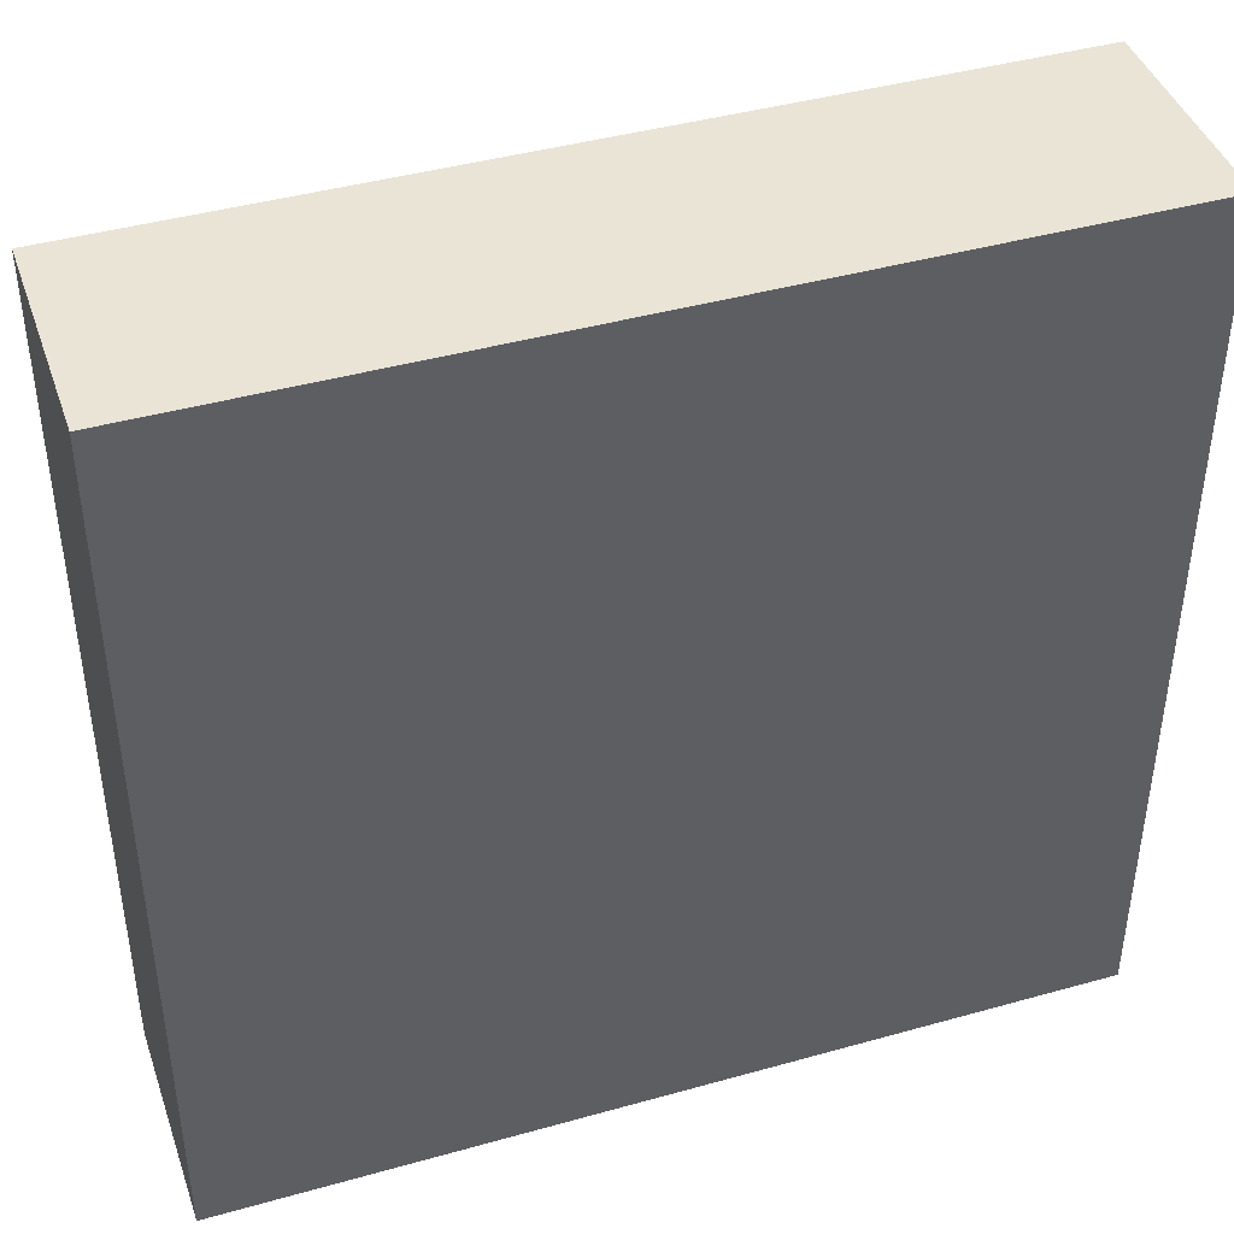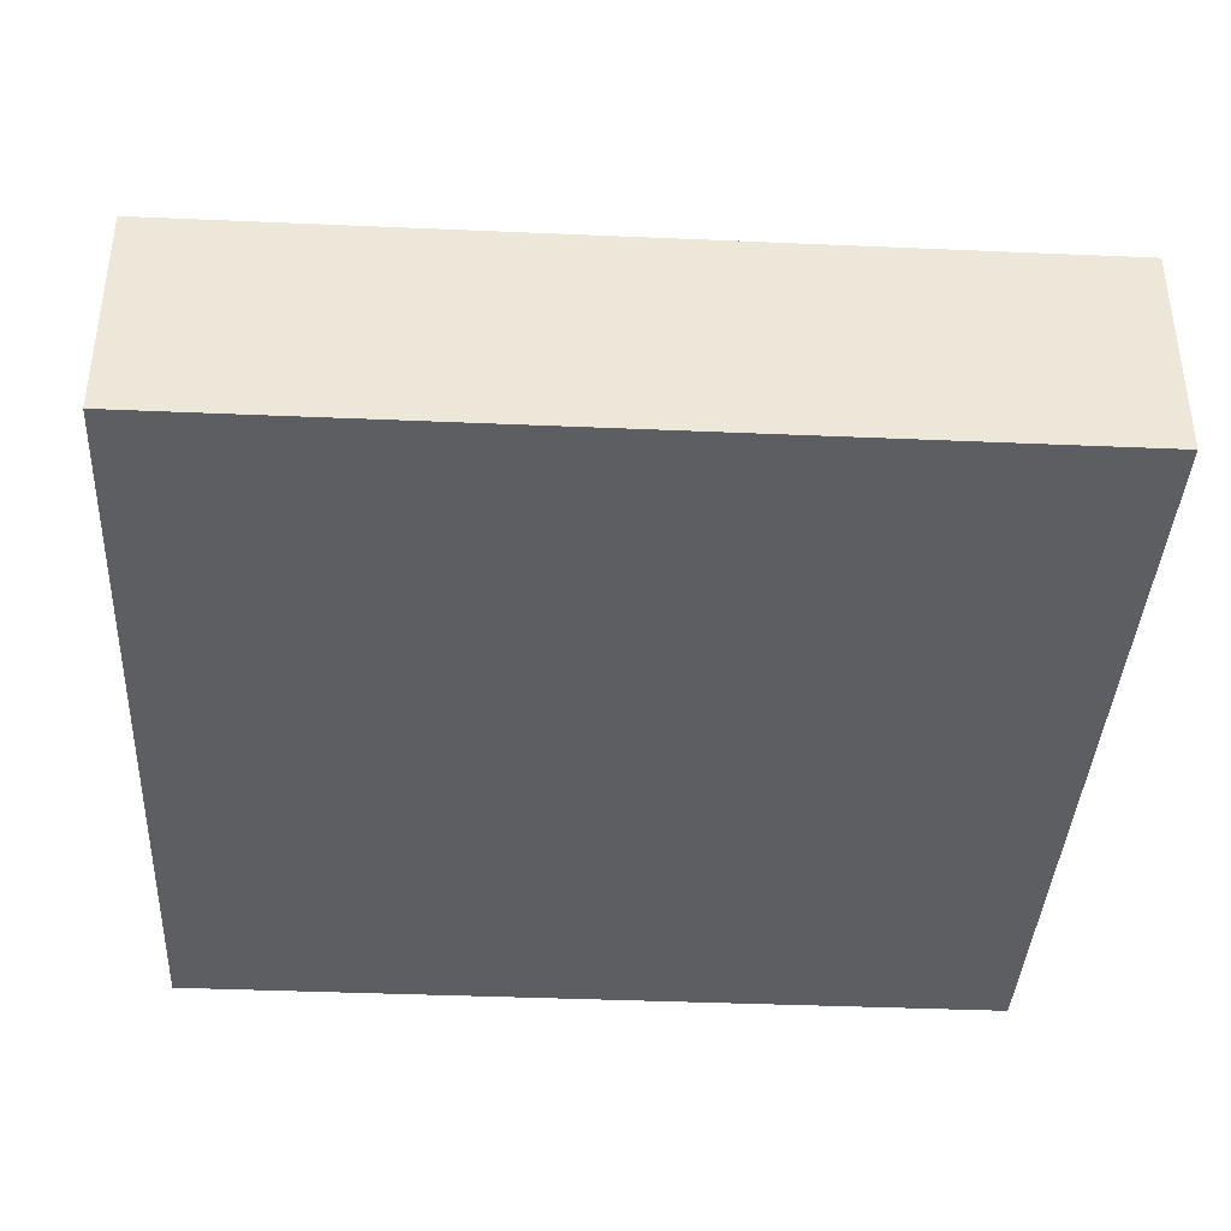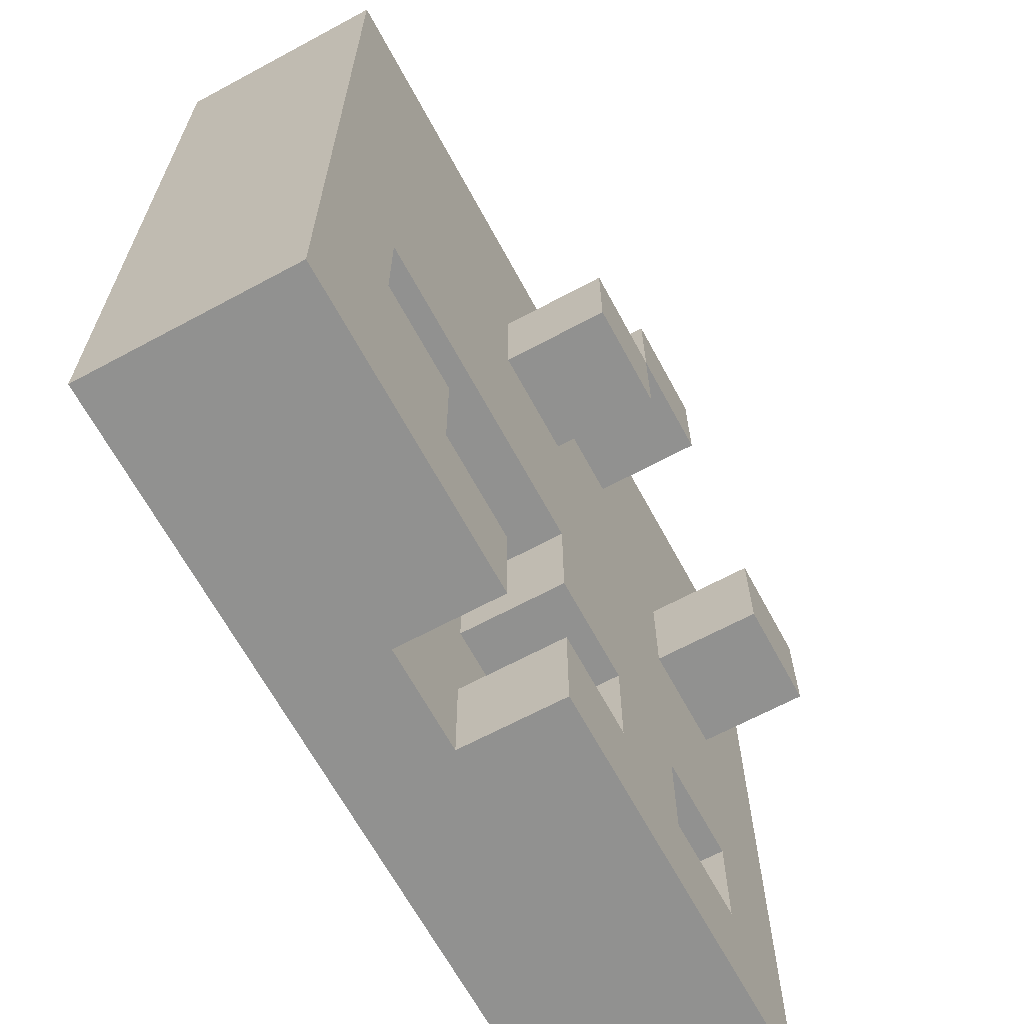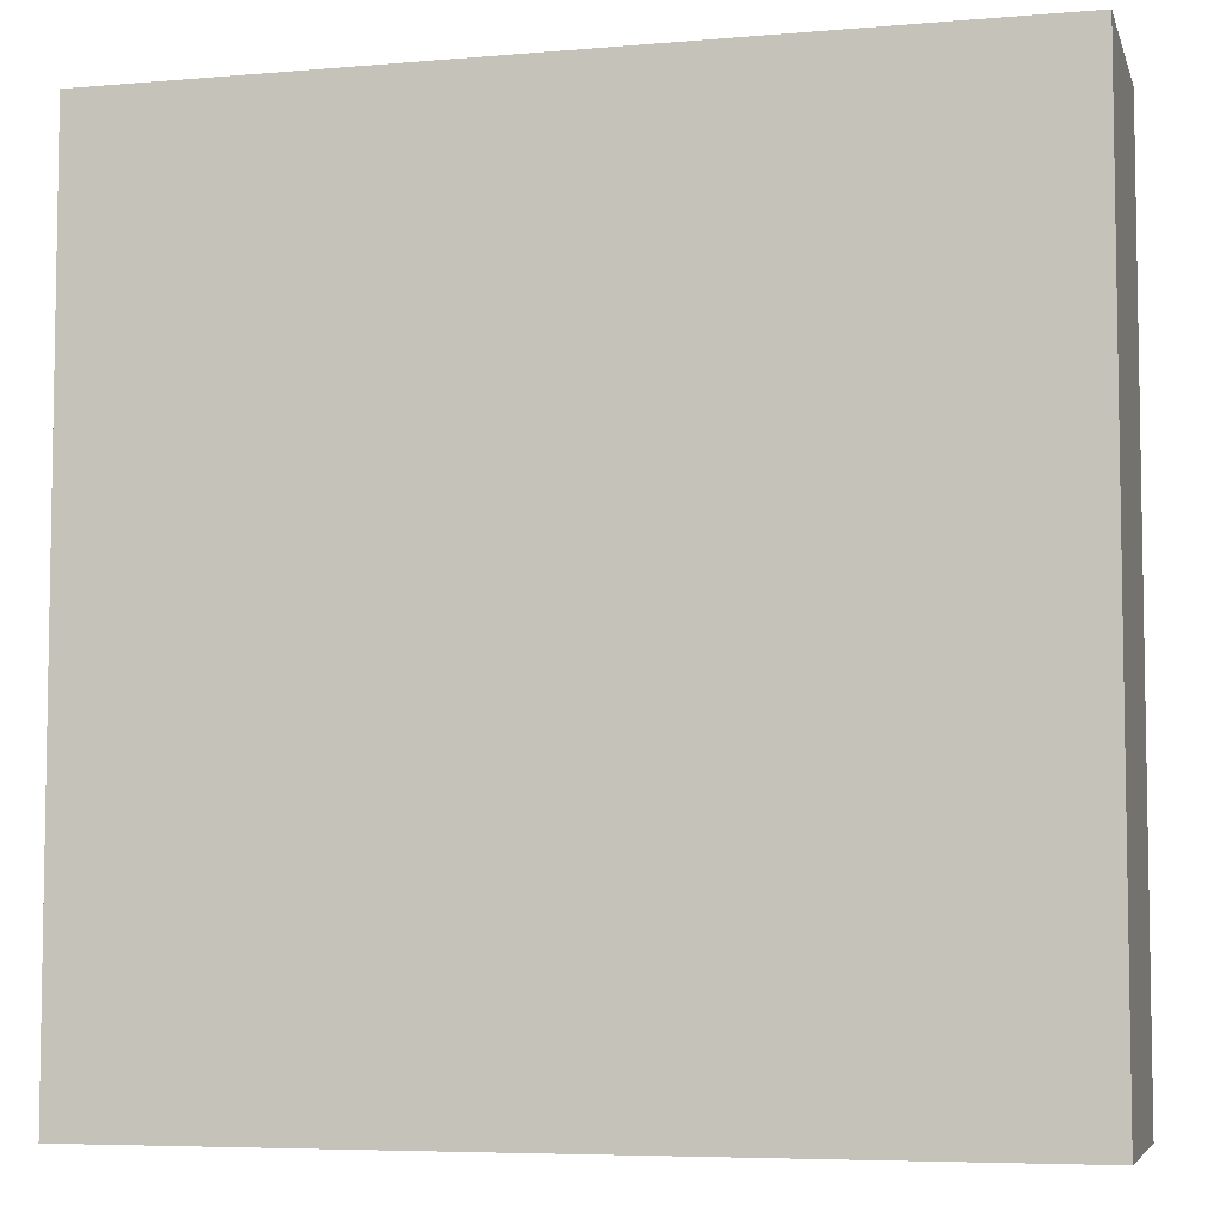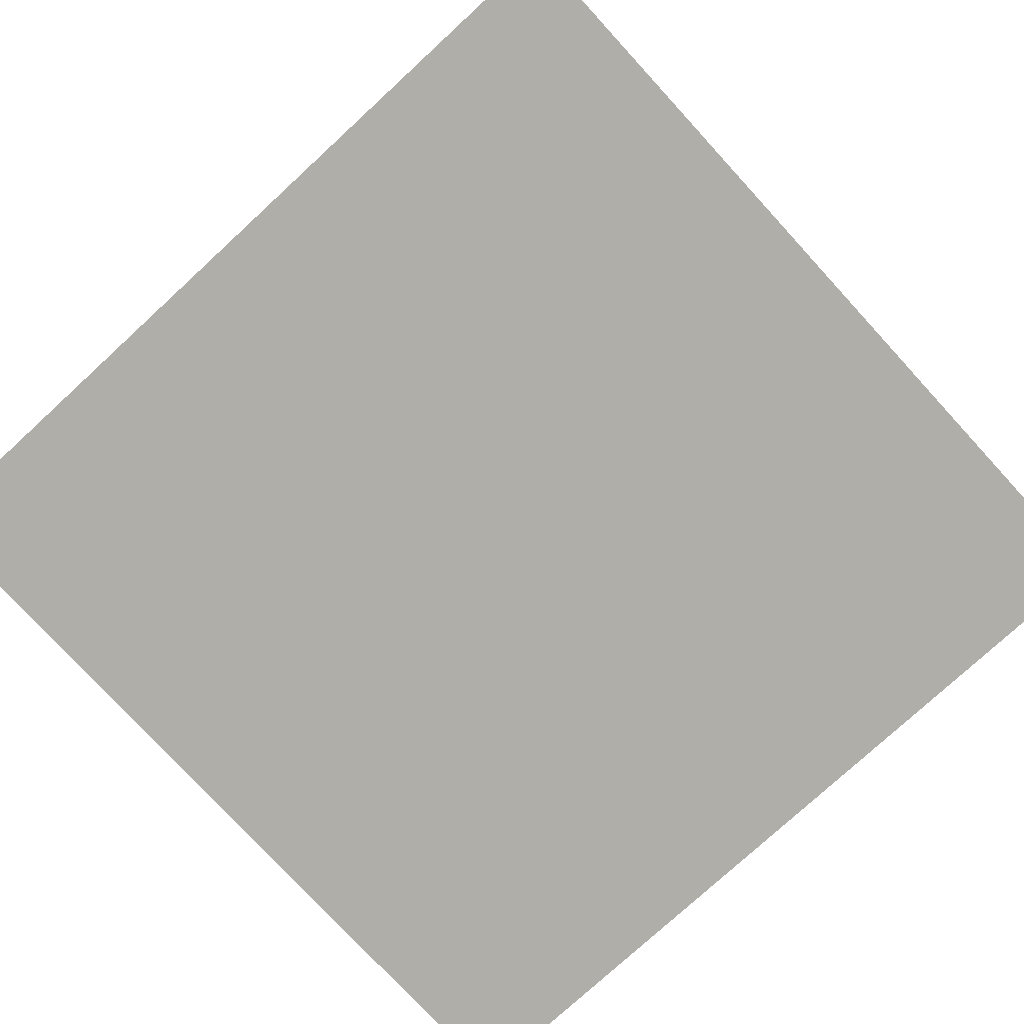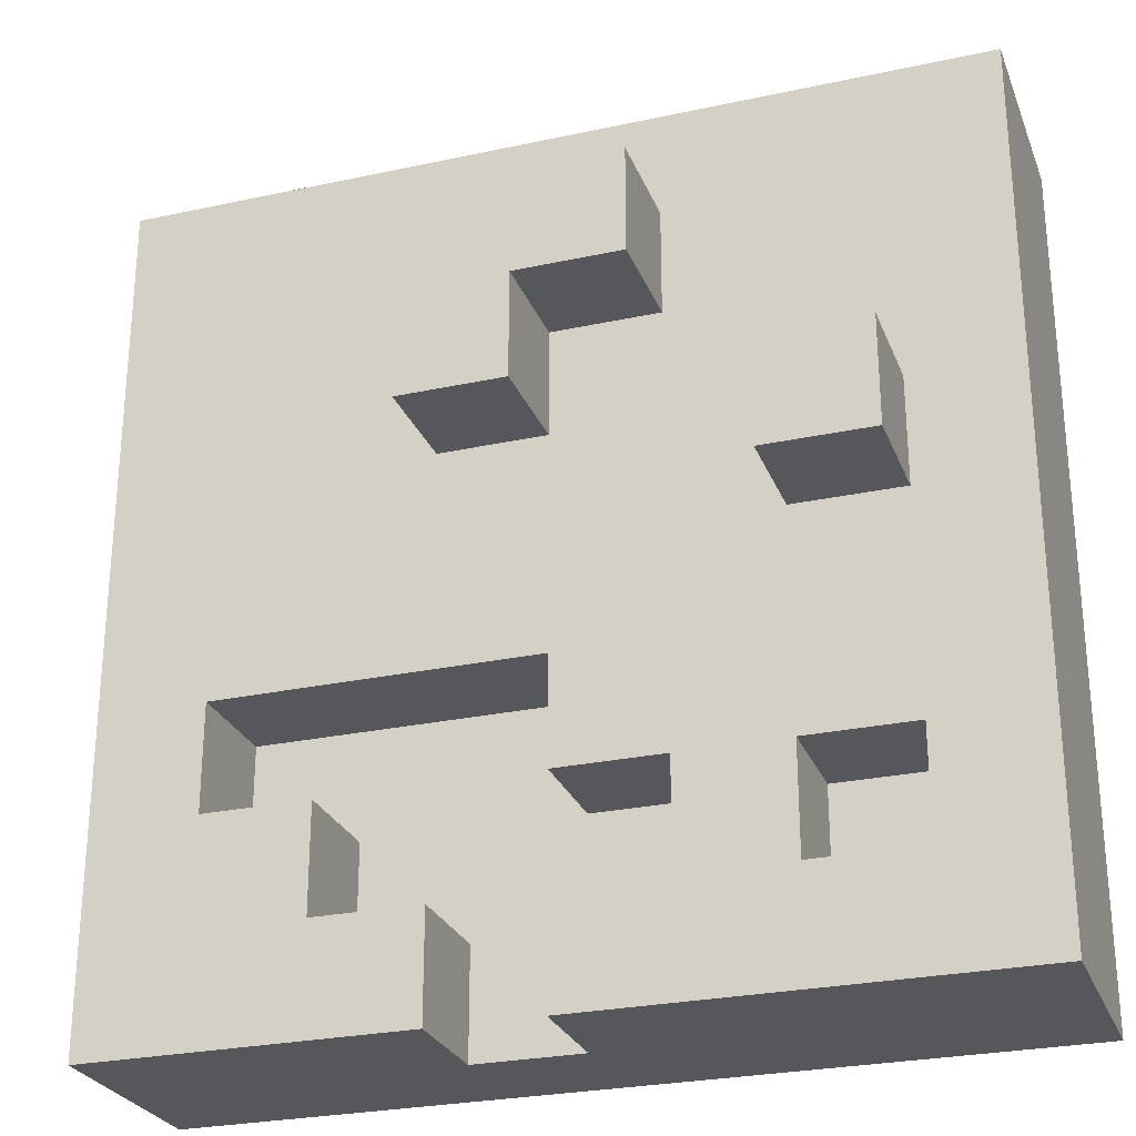
<metadata>
{"format":"obj","ext":"obj","renderer":"f3d","projection":"perspective","resolution":1024,"background":"white","views":[{"elev":42.6,"azim":-18.5,"up":"+Z"},{"elev":-38.8,"azim":86.9,"up":"+Y"},{"elev":-65.9,"azim":118.4,"up":"+Z"},{"elev":-6.0,"azim":14.4,"up":"+Z"},{"elev":-77.5,"azim":42.6,"up":"+Y"},{"elev":-26.9,"azim":-161.4,"up":"+Z"}]}
</metadata>
<code>
o
v 0 2 0
v 0 2 -0.8
v 0 2.1 0
v 0 2.1 -0.8
v 0 2.2 0
v 0 2.2 -0.8
v 0.1 2.2 -0.3
v 0.1 2.2 -0.4
v 0.1 2.3 -0.3
v 0.1 2.3 -0.4
v 0.2 2.1 -0.6
v 0.2 2.1 -0.7
v 0.2 2.2 -0.6
v 0.2 2.2 -0.7
v 0.3 2.2 -0.1
v 0.3 2.2 -0.2
v 0.3 2.3 -0.1
v 0.3 2.3 -0.2
v 0.4 2.2 -0.2
v 0.4 2.2 -0.3
v 0.4 2.3 -0.2
v 0.4 2.3 -0.3
v 0.5 2.1 -0.7
v 0.5 2.1 -0.8
v 0.5 2.2 -0.7
v 0.5 2.2 -0.8
v 0.6 2.1 -0.6
v 0.6 2.1 -0.7
v 0.6 2.2 -0.6
v 0.6 2.2 -0.7
v 0.7 2.1 -0.5
v 0.7 2.1 -0.6
v 0.7 2.2 -0.5
v 0.7 2.2 -0.6
v 0.1 2.1 -0.6
v 0.1 2.1 -0.7
v 0.1 2.2 -0.6
v 0.1 2.2 -0.7
v 0.2 2.2 -0.3
v 0.2 2.2 -0.4
v 0.2 2.3 -0.3
v 0.2 2.3 -0.4
v 0.3 2.1 -0.6
v 0.3 2.1 -0.7
v 0.3 2.2 -0.6
v 0.3 2.2 -0.7
v 0.4 2.1 -0.5
v 0.4 2.1 -0.6
v 0.4 2.1 -0.7
v 0.4 2.1 -0.8
v 0.4 2.2 -0.1
v 0.4 2.2 -0.2
v 0.4 2.2 -0.5
v 0.4 2.2 -0.6
v 0.4 2.2 -0.7
v 0.4 2.2 -0.8
v 0.4 2.3 -0.1
v 0.4 2.3 -0.2
v 0.5 2.2 -0.2
v 0.5 2.2 -0.3
v 0.5 2.3 -0.2
v 0.5 2.3 -0.3
v 0.8 2 0
v 0.8 2 -0.8
v 0.8 2.1 0
v 0.8 2.1 -0.8
v 0.8 2.2 0
v 0.8 2.2 -0.8
v 0 2 0
v 0 2.1 0
v 0 2.2 0
v 0.8 2 0
v 0.8 2.1 0
v 0.8 2.2 0
v 0.3 2.2 -0.1
v 0.3 2.3 -0.1
v 0.4 2.2 -0.1
v 0.4 2.3 -0.1
v 0.4 2.2 -0.2
v 0.4 2.3 -0.2
v 0.5 2.2 -0.2
v 0.5 2.3 -0.2
v 0.1 2.2 -0.3
v 0.1 2.3 -0.3
v 0.2 2.2 -0.3
v 0.2 2.3 -0.3
v 0.6 2.1 -0.6
v 0.6 2.2 -0.6
v 0.7 2.1 -0.6
v 0.7 2.2 -0.6
v 0.1 2.1 -0.7
v 0.1 2.2 -0.7
v 0.2 2.1 -0.7
v 0.2 2.2 -0.7
v 0.3 2.1 -0.7
v 0.3 2.2 -0.7
v 0.4 2.1 -0.7
v 0.4 2.2 -0.7
v 0.5 2.1 -0.7
v 0.5 2.2 -0.7
v 0.6 2.1 -0.7
v 0.6 2.2 -0.7
v 0.3 2.2 -0.2
v 0.3 2.3 -0.2
v 0.4 2.2 -0.2
v 0.4 2.3 -0.2
v 0.4 2.2 -0.3
v 0.4 2.3 -0.3
v 0.5 2.2 -0.3
v 0.5 2.3 -0.3
v 0.1 2.2 -0.4
v 0.1 2.3 -0.4
v 0.2 2.2 -0.4
v 0.2 2.3 -0.4
v 0.4 2.1 -0.5
v 0.4 2.2 -0.5
v 0.5 2.1 -0.5
v 0.6 2.1 -0.5
v 0.7 2.1 -0.5
v 0.7 2.2 -0.5
v 0.1 2.1 -0.6
v 0.1 2.2 -0.6
v 0.2 2.1 -0.6
v 0.2 2.2 -0.6
v 0.3 2.1 -0.6
v 0.3 2.2 -0.6
v 0.4 2.1 -0.6
v 0.4 2.2 -0.6
v 0 2 -0.8
v 0 2.1 -0.8
v 0 2.2 -0.8
v 0.4 2.1 -0.8
v 0.4 2.2 -0.8
v 0.5 2.1 -0.8
v 0.5 2.2 -0.8
v 0.8 2 -0.8
v 0.8 2.1 -0.8
v 0.8 2.2 -0.8
v 0 2 0
v 0.8 2 0
v 0.1 2 -0.1
v 0.2 2 -0.1
v 0.6 2 -0.1
v 0.7 2 -0.1
v 0.1 2 -0.2
v 0.2 2 -0.2
v 0.3 2 -0.2
v 0.4 2 -0.2
v 0.5 2 -0.2
v 0.6 2 -0.2
v 0.7 2 -0.2
v 0.1 2 -0.3
v 0.2 2 -0.3
v 0.5 2 -0.3
v 0.7 2 -0.3
v 0.1 2 -0.4
v 0.2 2 -0.4
v 0.4 2 -0.4
v 0.5 2 -0.4
v 0.1 2 -0.5
v 0.2 2 -0.5
v 0.3 2 -0.5
v 0.4 2 -0.5
v 0.5 2 -0.5
v 0.6 2 -0.5
v 0.1 2 -0.6
v 0.2 2 -0.6
v 0.3 2 -0.6
v 0.4 2 -0.6
v 0.5 2 -0.6
v 0.6 2 -0.6
v 0.1 2 -0.7
v 0.2 2 -0.7
v 0.3 2 -0.7
v 0 2 -0.8
v 0.8 2 -0.8
v 0.4 2.1 -0.5
v 0.5 2.1 -0.5
v 0.6 2.1 -0.5
v 0.7 2.1 -0.5
v 0.1 2.1 -0.6
v 0.2 2.1 -0.6
v 0.3 2.1 -0.6
v 0.4 2.1 -0.6
v 0.5 2.1 -0.6
v 0.6 2.1 -0.6
v 0.7 2.1 -0.6
v 0.1 2.1 -0.7
v 0.2 2.1 -0.7
v 0.3 2.1 -0.7
v 0.4 2.1 -0.7
v 0.5 2.1 -0.7
v 0.6 2.1 -0.7
v 0.4 2.1 -0.8
v 0.5 2.1 -0.8
v 0 2.2 0
v 0.8 2.2 0
v 0.3 2.2 -0.1
v 0.4 2.2 -0.1
v 0.3 2.2 -0.2
v 0.4 2.2 -0.2
v 0.5 2.2 -0.2
v 0.1 2.2 -0.3
v 0.2 2.2 -0.3
v 0.4 2.2 -0.3
v 0.5 2.2 -0.3
v 0.1 2.2 -0.4
v 0.2 2.2 -0.4
v 0.4 2.2 -0.5
v 0.7 2.2 -0.5
v 0.1 2.2 -0.6
v 0.2 2.2 -0.6
v 0.3 2.2 -0.6
v 0.4 2.2 -0.6
v 0.6 2.2 -0.6
v 0.7 2.2 -0.6
v 0.1 2.2 -0.7
v 0.2 2.2 -0.7
v 0.3 2.2 -0.7
v 0.4 2.2 -0.7
v 0.5 2.2 -0.7
v 0.6 2.2 -0.7
v 0 2.2 -0.8
v 0.4 2.2 -0.8
v 0.5 2.2 -0.8
v 0.8 2.2 -0.8
v 0.3 2.3 -0.1
v 0.4 2.3 -0.1
v 0.3 2.3 -0.2
v 0.4 2.3 -0.2
v 0.5 2.3 -0.2
v 0.1 2.3 -0.3
v 0.2 2.3 -0.3
v 0.4 2.3 -0.3
v 0.5 2.3 -0.3
v 0.1 2.3 -0.4
v 0.2 2.3 -0.4
f 3 2 1
f 4 2 3
f 5 4 3
f 6 4 5
f 9 8 7
f 10 8 9
f 13 12 11
f 14 12 13
f 17 16 15
f 18 16 17
f 21 20 19
f 22 20 21
f 25 24 23
f 26 24 25
f 29 28 27
f 30 28 29
f 33 32 31
f 34 32 33
f 35 36 37
f 37 36 38
f 39 40 41
f 41 40 42
f 43 44 45
f 45 44 46
f 47 48 53
f 53 48 54
f 49 50 55
f 55 50 56
f 51 52 57
f 57 52 58
f 59 60 61
f 61 60 62
f 63 64 65
f 65 64 66
f 65 66 67
f 67 66 68
f 72 70 69
f 73 71 70
f 73 70 72
f 74 71 73
f 77 76 75
f 78 76 77
f 81 80 79
f 82 80 81
f 85 84 83
f 86 84 85
f 89 88 87
f 90 88 89
f 93 92 91
f 94 92 93
f 97 96 95
f 98 96 97
f 101 100 99
f 102 100 101
f 103 104 105
f 105 104 106
f 107 108 109
f 109 108 110
f 111 112 113
f 113 112 114
f 115 116 117
f 117 116 118
f 118 116 119
f 119 116 120
f 121 122 123
f 123 122 124
f 125 126 127
f 127 126 128
f 129 130 132
f 130 131 132
f 132 131 133
f 129 132 134
f 129 134 136
f 134 135 137
f 136 134 137
f 137 135 138
f 141 140 139
f 142 140 141
f 143 140 142
f 144 140 143
f 145 141 139
f 145 142 141
f 146 143 142
f 146 142 145
f 147 143 146
f 148 143 147
f 149 143 148
f 150 144 143
f 150 143 149
f 151 140 144
f 151 144 150
f 152 145 139
f 152 146 145
f 152 147 146
f 153 147 152
f 154 150 149
f 154 149 148
f 154 151 150
f 155 140 151
f 155 151 154
f 156 153 152
f 156 152 139
f 157 147 153
f 157 153 156
f 158 154 148
f 158 155 154
f 158 148 147
f 159 155 158
f 160 156 139
f 160 157 156
f 161 147 157
f 161 157 160
f 162 159 158
f 162 147 161
f 162 158 147
f 163 159 162
f 164 155 159
f 164 159 163
f 165 155 164
f 166 160 139
f 166 161 160
f 167 163 162
f 167 161 166
f 167 162 161
f 168 163 167
f 169 164 163
f 169 163 168
f 170 165 164
f 170 164 169
f 171 155 165
f 171 165 170
f 172 166 139
f 172 167 166
f 173 168 167
f 173 167 172
f 174 170 169
f 174 168 173
f 174 169 168
f 174 171 170
f 175 173 172
f 175 172 139
f 175 174 173
f 176 155 171
f 176 174 175
f 176 140 155
f 176 171 174
f 177 178 184
f 178 179 185
f 184 178 185
f 179 180 186
f 185 179 186
f 186 180 187
f 181 182 188
f 188 182 189
f 183 184 190
f 184 185 190
f 185 186 190
f 190 186 191
f 191 186 192
f 192 186 193
f 191 192 194
f 194 192 195
f 196 197 198
f 198 197 199
f 196 198 200
f 199 197 201
f 201 197 202
f 196 200 203
f 200 201 203
f 203 201 204
f 204 201 205
f 202 197 206
f 196 203 207
f 204 205 208
f 205 206 208
f 208 206 209
f 207 208 209
f 206 197 210
f 209 206 210
f 196 207 211
f 207 209 211
f 211 209 212
f 212 209 213
f 213 209 214
f 210 197 216
f 196 211 217
f 212 213 218
f 218 213 219
f 215 216 222
f 219 220 223
f 196 217 223
f 217 218 223
f 218 219 223
f 223 220 224
f 221 222 225
f 216 197 226
f 225 222 226
f 222 216 226
f 227 228 229
f 229 228 230
f 230 231 234
f 234 231 235
f 232 233 236
f 236 233 237

</code>
